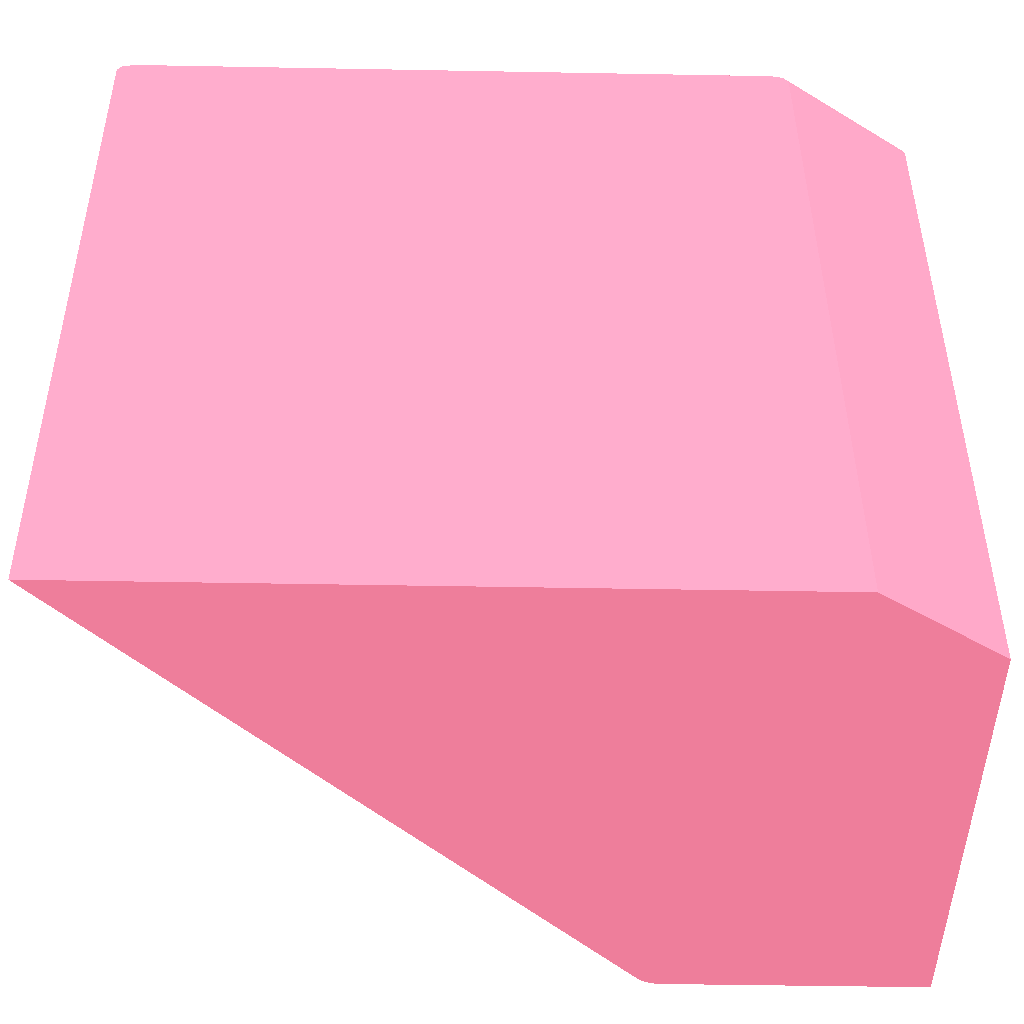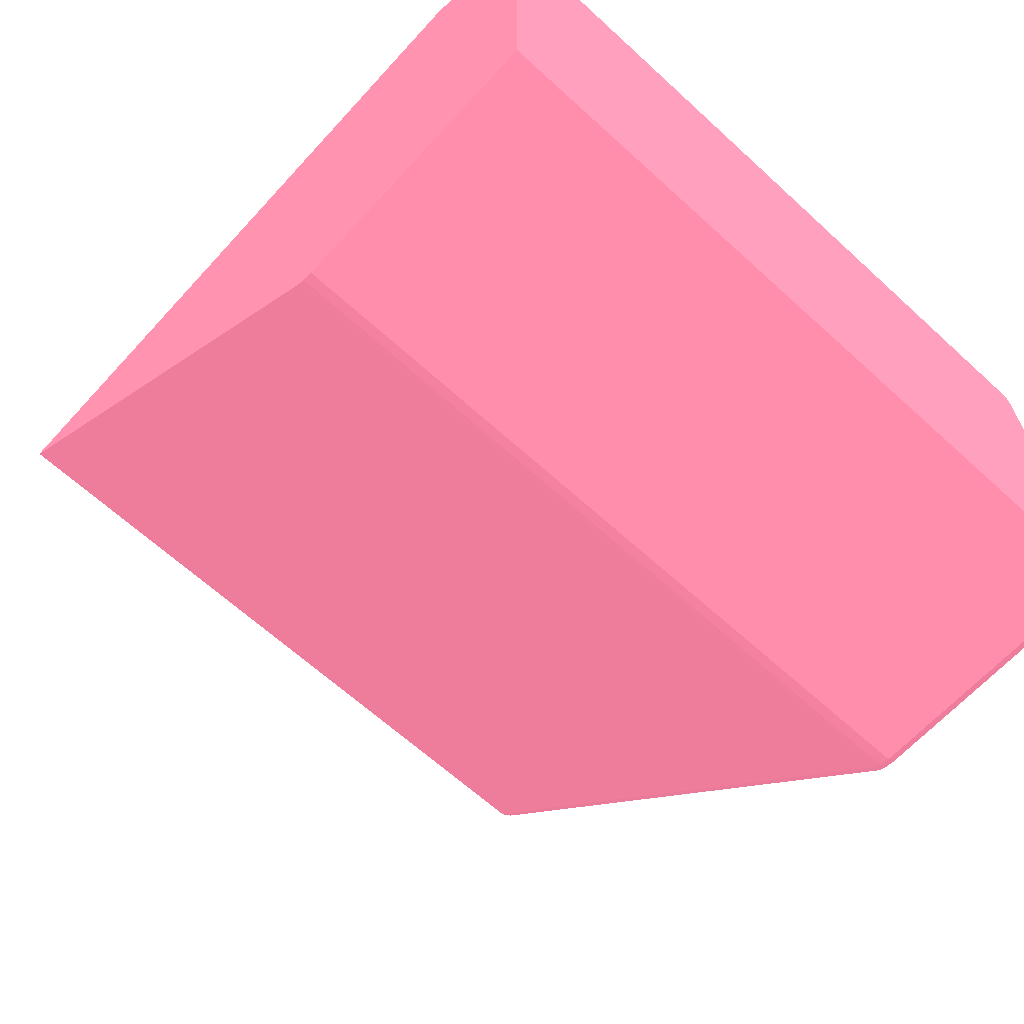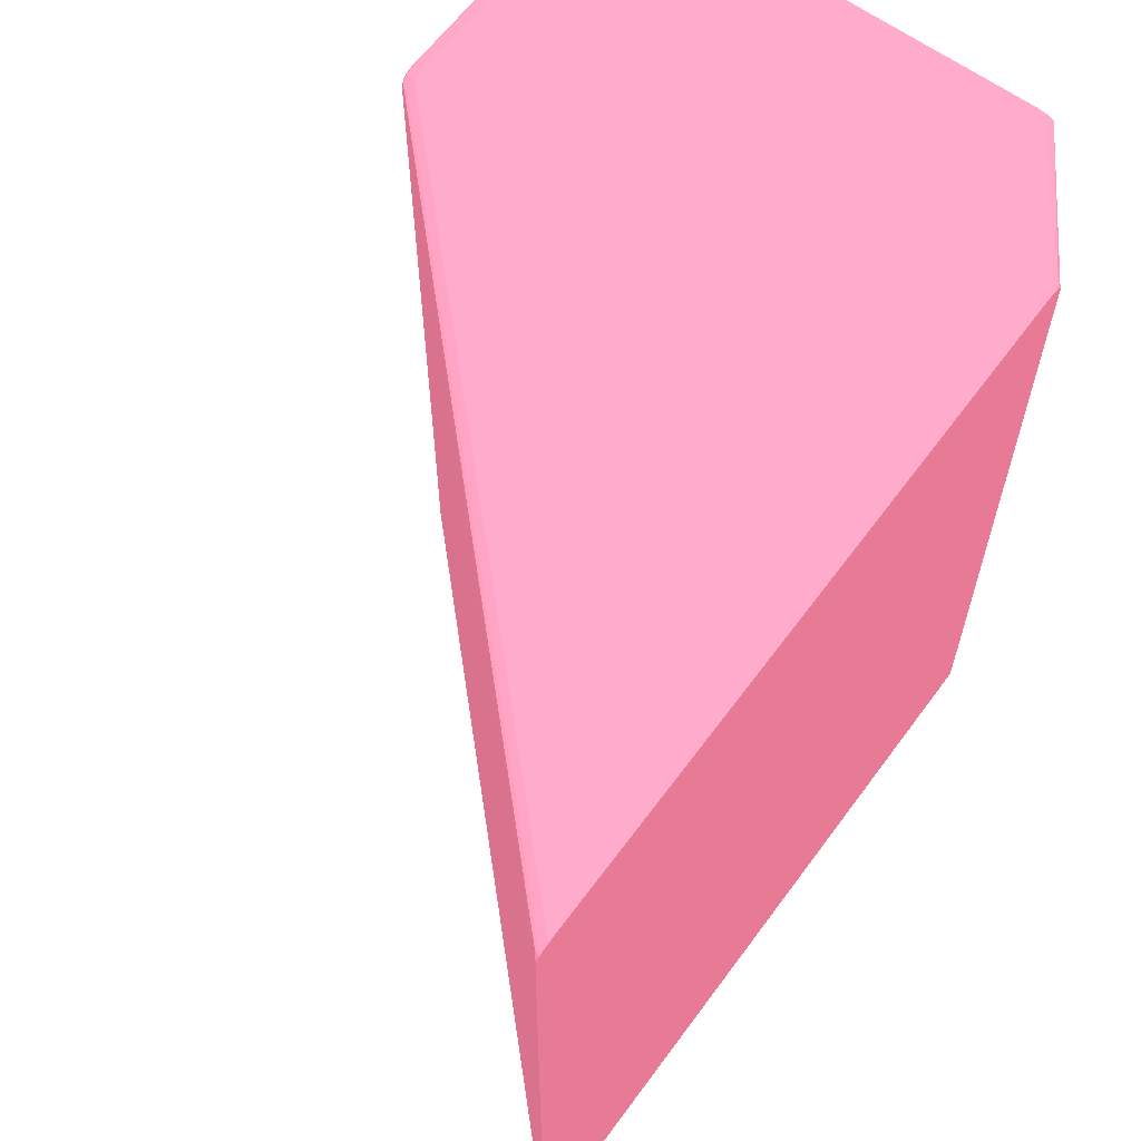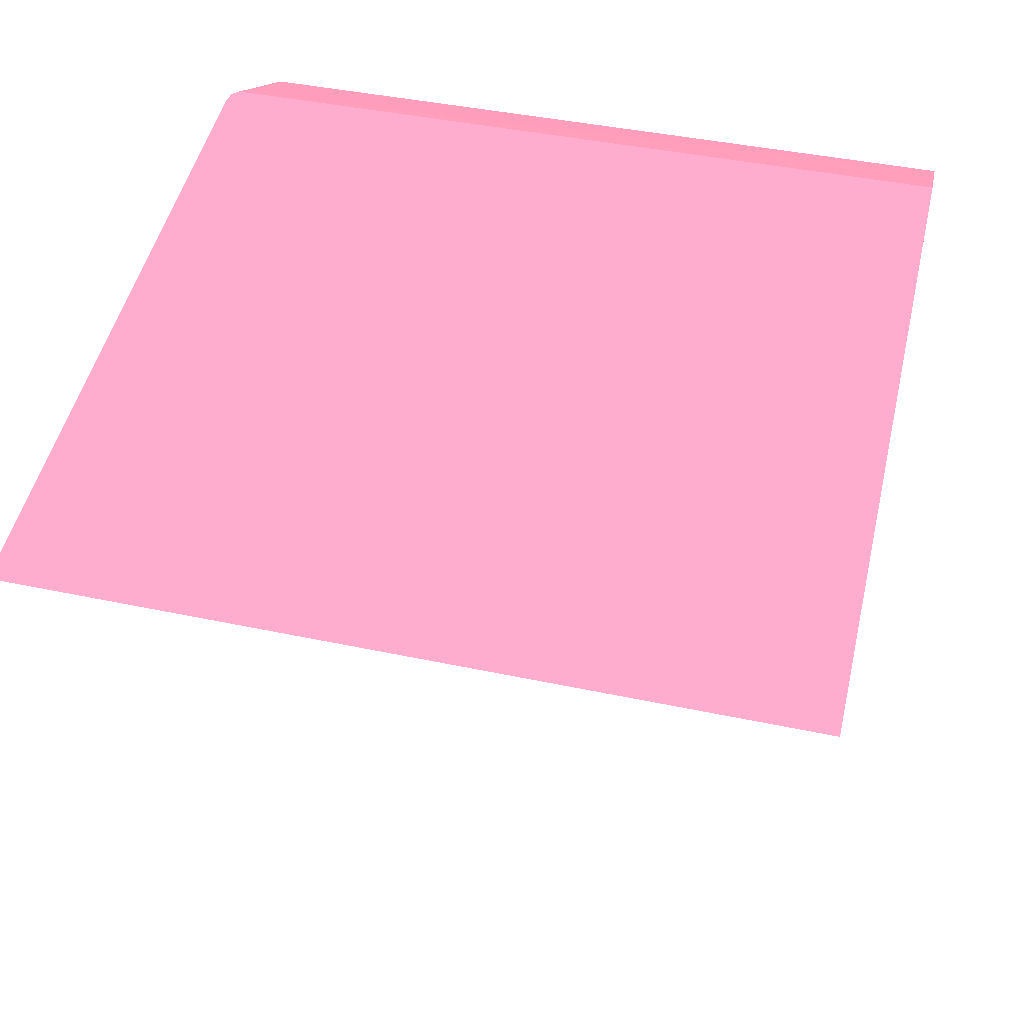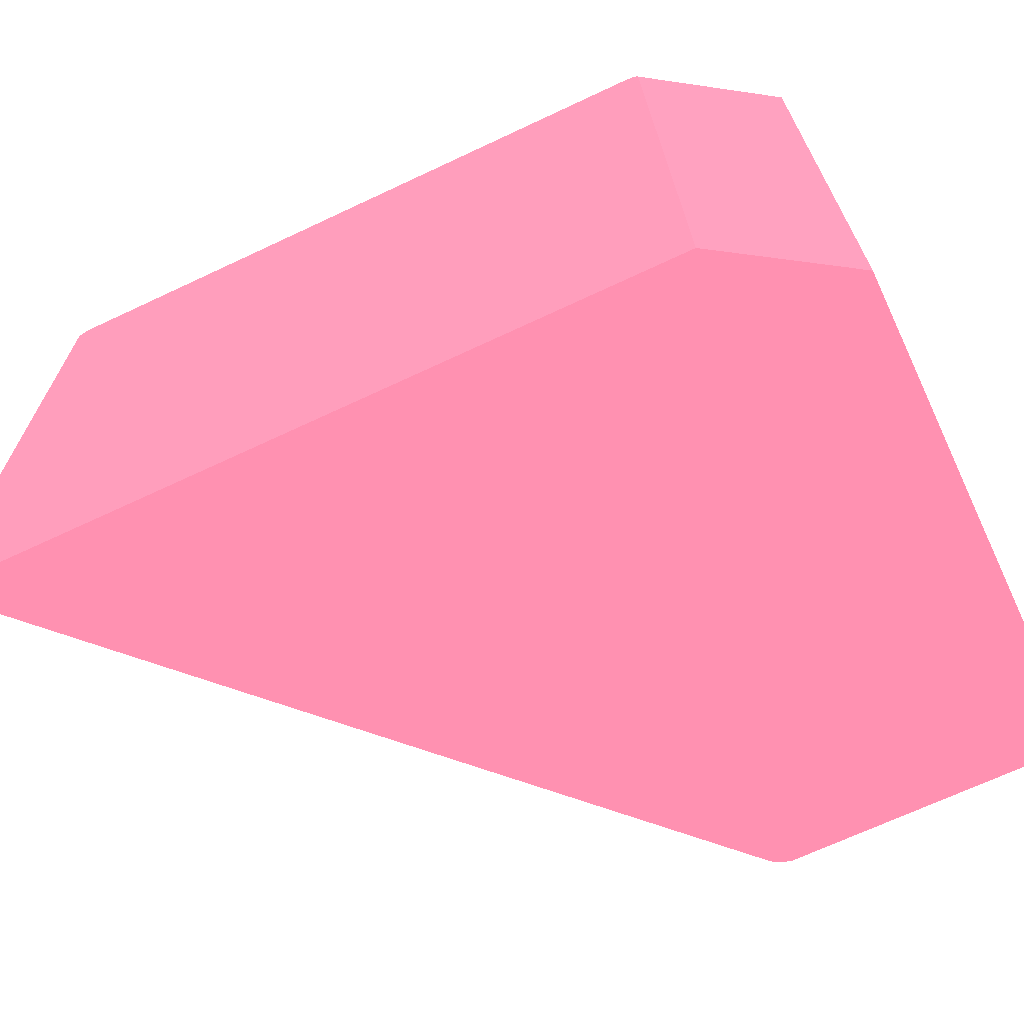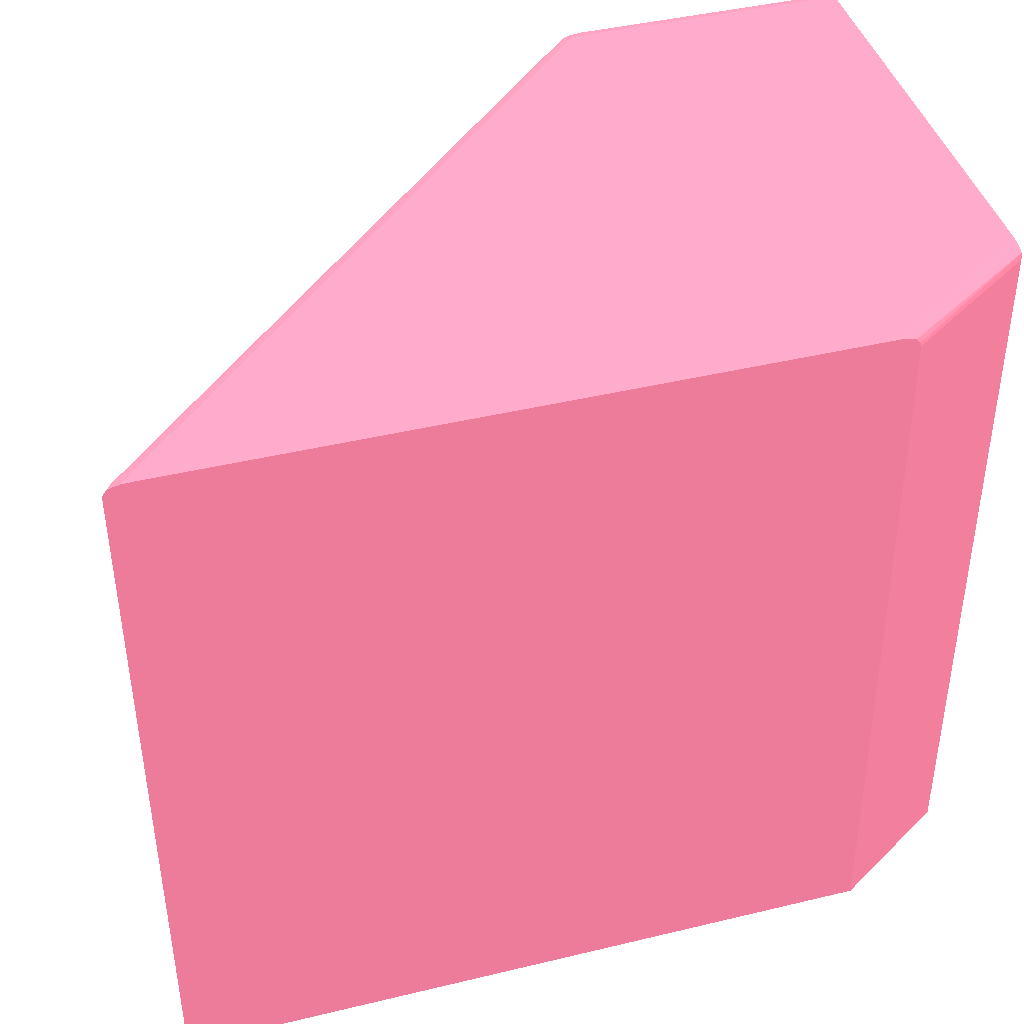
<metadata>
{"format":"obj","ext":"obj","renderer":"f3d","projection":"perspective","resolution":1024,"background":"white","views":[{"elev":-46.1,"azim":-1.2,"up":"+Y"},{"elev":-65.0,"azim":47.5,"up":"+Z"},{"elev":62.7,"azim":-53.6,"up":"+Y"},{"elev":48.7,"azim":-76.9,"up":"+Z"},{"elev":-68.7,"azim":25.2,"up":"+Y"},{"elev":42.6,"azim":-16.0,"up":"+Y"}]}
</metadata>
<code>
v -0.004734 0.03821 -0.01957 0.6784 0.3569 0.4353
v -0.005132 0.0382 -0.01919 0.6784 0.3569 0.4353
v -0.004734 0.03816 -0.01921 0.6784 0.3569 0.4353
v -0.004734 0.03821 -0.03477 0.6784 0.3569 0.4353
v -0.01044 0.03821 -0.01578 0.6784 0.3569 0.4353
v -0.01006 0.03821 -0.01578 0.6784 0.3569 0.4353
v -0.004734 0.03816 -0.01919 0.6784 0.3569 0.4353
v -0.004734 0.0381 -0.03513 0.6784 0.3569 0.4353
v -0.01425 0.03821 -0.03477 0.6784 0.3569 0.4353
v -0.03324 0.03821 -0.01578 0.6784 0.3569 0.4353
v -0.009666 0.03812 -0.01578 0.6784 0.3569 0.4353
v -0.004734 0.03806 -0.01895 0.6784 0.3569 0.4353
v -0.004734 0.03809 -0.03514 0.6784 0.3569 0.4353
v -0.01425 0.0381 -0.03513 0.6784 0.3569 0.4353
v -0.01463 0.03819 -0.03477 0.6784 0.3569 0.4353
v -0.01501 0.03821 -0.03401 0.6784 0.3569 0.4353
v -0.03059 0.03819 -0.01881 0.6784 0.3569 0.4353
v -0.03325 0.03819 -0.01615 0.6784 0.3569 0.4353
v -0.03362 0.03819 -0.01578 0.6784 0.3569 0.4353
v -0.01615 0.03821 -0.03287 0.6784 0.3569 0.4353
v -0.01653 0.03819 -0.03287 0.6784 0.3569 0.4353
v -0.009652 0.03811 -0.01578 0.6784 0.3569 0.4353
v -0.004734 0.03782 -0.01891 0.6784 0.3569 0.4353
v -0.009433 0.03806 -0.01589 0.6784 0.3569 0.4353
v -0.009497 0.03794 -0.01578 0.6784 0.3569 0.4353
v -0.004734 0.03781 -0.03531 0.6784 0.3569 0.4353
v -0.01425 0.03781 -0.03531 0.6784 0.3569 0.4353
v -0.01463 0.03809 -0.03508 0.6784 0.3569 0.4353
v -0.01501 0.0381 -0.03476 0.6784 0.3569 0.4353
v -0.01539 0.0381 -0.03438 0.6784 0.3569 0.4353
v -0.01539 0.03819 -0.03401 0.6784 0.3569 0.4353
v -0.03172 0.0381 -0.01805 0.6784 0.3569 0.4353
v -0.03399 0.0381 -0.01578 0.6784 0.3569 0.4353
v -0.01767 0.0381 -0.0321 0.6784 0.3569 0.4353
v -0.004734 0.01165 -0.01856 0.6784 0.3569 0.4353
v -0.009459 0.03781 -0.01578 0.6784 0.3569 0.4353
v -0.004734 0.03743 -0.03532 0.6784 0.3569 0.4353
v -0.01425 0.03743 -0.03532 0.6784 0.3569 0.4353
v -0.01463 0.03781 -0.03521 0.6784 0.3569 0.4353
v -0.01488 0.03805 -0.03501 0.6784 0.3569 0.4353
v -0.01564 0.03805 -0.03425 0.6784 0.3569 0.4353
v -0.03083 0.03805 -0.01906 0.6784 0.3569 0.4353
v -0.03311 0.03805 -0.01678 0.6784 0.3569 0.4353
v -0.03387 0.03805 -0.01602 0.6784 0.3569 0.4353
v -0.034 0.0381 -0.01578 0.6784 0.3569 0.4353
v -0.01678 0.03805 -0.03311 0.6784 0.3569 0.4353
v -0.004734 0.01165 -0.03532 0.6784 0.3569 0.4353
v -0.005149 0.01165 -0.01828 0.6784 0.3569 0.4353
v -0.009053 0.01165 -0.01578 0.6784 0.3569 0.4353
v -0.01425 0.01165 -0.03532 0.6784 0.3569 0.4353
v -0.01431 0.01165 -0.0353 0.6784 0.3569 0.4353
v -0.01463 0.03743 -0.03522 0.6784 0.3569 0.4353
v -0.0149 0.03781 -0.03504 0.6784 0.3569 0.4353
v -0.01528 0.03781 -0.03466 0.6784 0.3569 0.4353
v -0.03276 0.03781 -0.01718 0.6784 0.3569 0.4353
v -0.03415 0.03789 -0.01578 0.6784 0.3569 0.4353
v -0.0187 0.03781 -0.03124 0.6784 0.3569 0.4353
v -0.03417 0.01165 -0.01578 0.6784 0.3569 0.4353
v -0.01463 0.01165 -0.03522 0.6784 0.3569 0.4353
v -0.01467 0.01165 -0.03519 0.6784 0.3569 0.4353
v -0.0149 0.01165 -0.03504 0.6784 0.3569 0.4353
v -0.01528 0.01165 -0.03466 0.6784 0.3569 0.4353
v -0.03412 0.01165 -0.01582 0.6784 0.3569 0.4353
v -0.03417 0.03781 -0.01578 0.6784 0.3569 0.4353
v -0.0187 0.01165 -0.03124 0.6784 0.3569 0.4353
f 1 2 3
f 1 3 7
f 1 7 12
f 1 12 23
f 1 23 35
f 1 35 47
f 1 47 37
f 1 37 26
f 1 26 13
f 1 13 8
f 1 8 4
f 1 4 9
f 1 9 16
f 1 16 20
f 1 20 10
f 1 10 5
f 1 5 6
f 1 6 2
f 2 6 3
f 3 6 7
f 4 8 14
f 4 14 9
f 5 10 19
f 5 19 33
f 5 33 45
f 5 45 56
f 5 56 64
f 5 64 58
f 5 58 49
f 5 49 36
f 5 36 25
f 5 25 22
f 5 22 11
f 5 11 6
f 6 11 7
f 7 11 12
f 8 13 14
f 9 14 15
f 9 15 31
f 9 31 16
f 10 17 18
f 10 18 19
f 10 20 21
f 10 21 17
f 11 22 12
f 12 22 24
f 12 24 25
f 12 25 23
f 13 26 27
f 13 27 14
f 14 27 28
f 14 28 15
f 15 28 29
f 15 29 30
f 15 30 31
f 16 31 21
f 16 21 20
f 17 32 33
f 17 33 18
f 17 21 34
f 17 34 32
f 18 33 19
f 21 31 30
f 21 30 34
f 22 25 24
f 23 25 36
f 23 36 35
f 26 37 38
f 26 38 27
f 27 38 39
f 27 39 28
f 28 39 40
f 28 40 29
f 29 40 30
f 30 40 41
f 30 41 46
f 30 46 34
f 32 42 43
f 32 43 33
f 32 34 46
f 32 46 42
f 33 43 44
f 33 44 45
f 35 36 48
f 35 48 49
f 35 49 58
f 35 58 63
f 35 63 65
f 35 65 62
f 35 62 61
f 35 61 60
f 35 60 59
f 35 59 51
f 35 51 50
f 35 50 47
f 36 49 48
f 37 47 50
f 37 50 38
f 38 50 51
f 38 51 52
f 38 52 39
f 39 52 53
f 39 53 40
f 40 53 54
f 40 54 41
f 41 54 46
f 42 55 43
f 42 46 57
f 42 57 55
f 43 55 56
f 43 56 44
f 44 56 45
f 46 54 57
f 51 59 52
f 52 59 60
f 52 60 53
f 53 60 61
f 53 61 62
f 53 62 54
f 54 62 65
f 54 65 57
f 55 63 64
f 55 64 56
f 55 57 63
f 57 65 63
f 58 64 63

</code>
